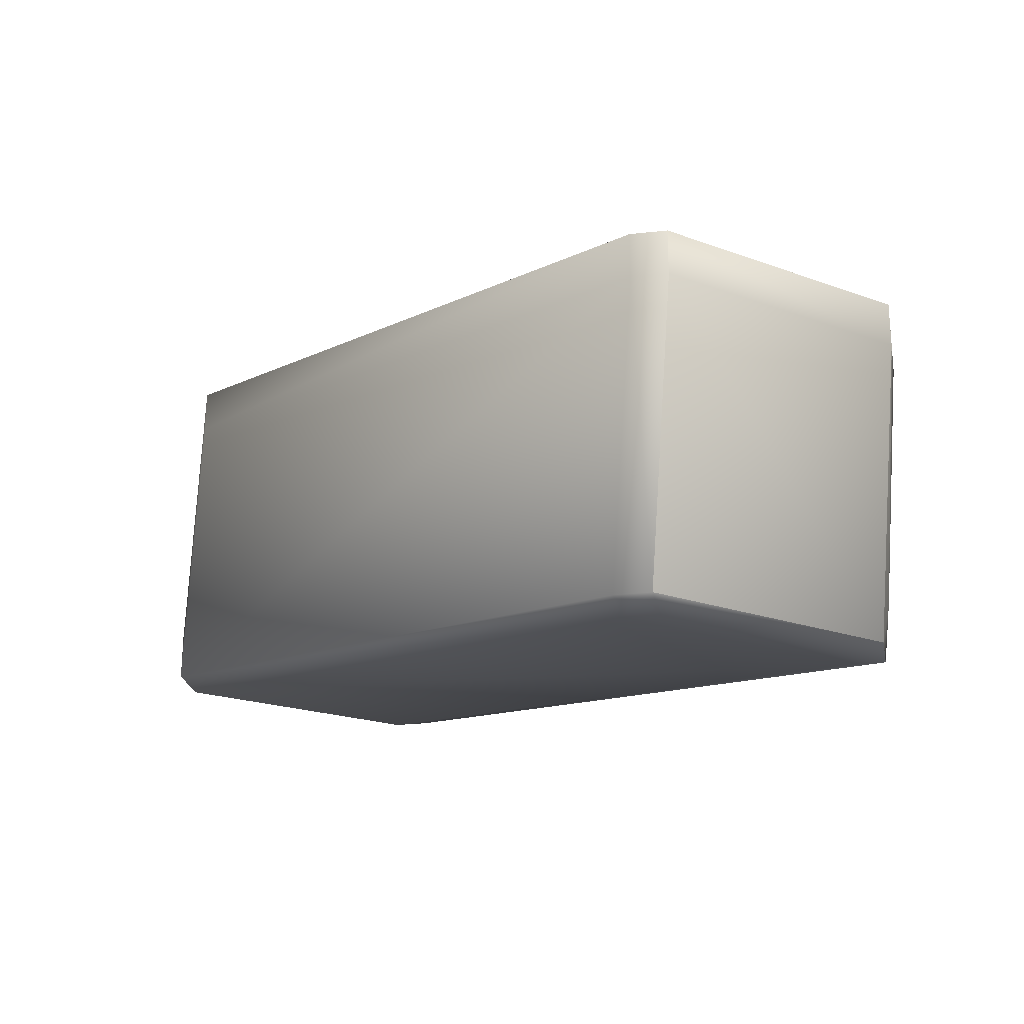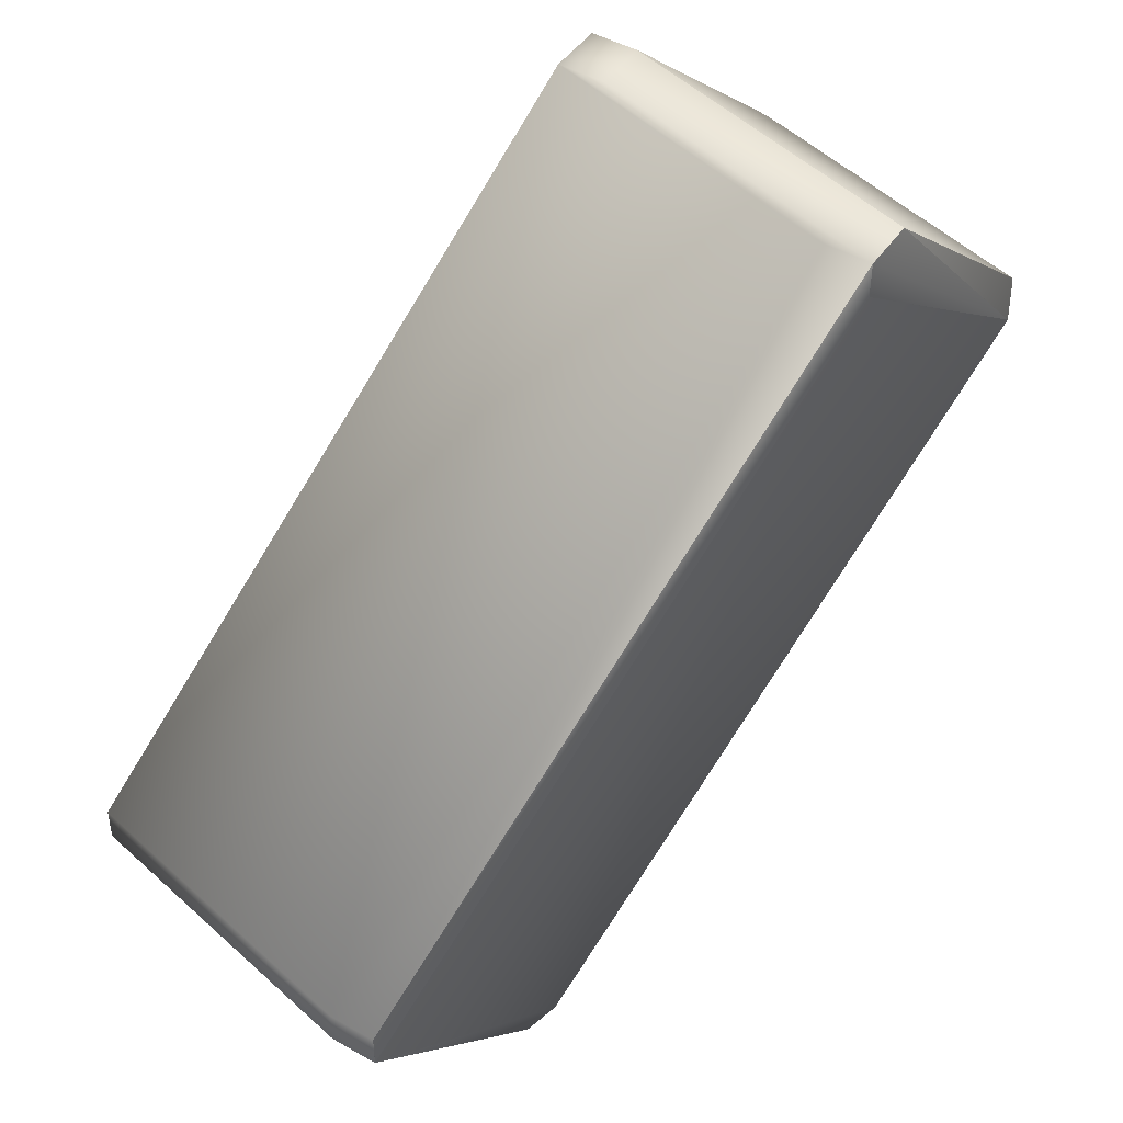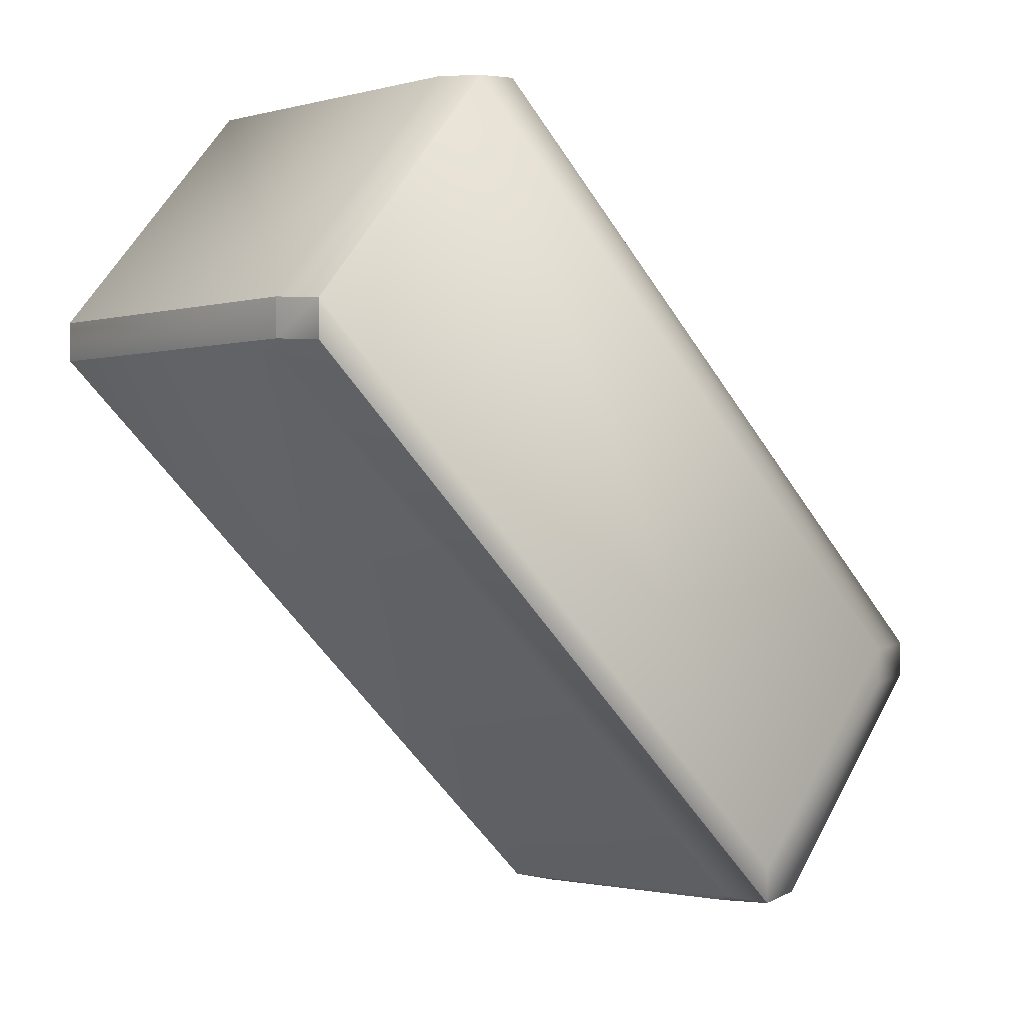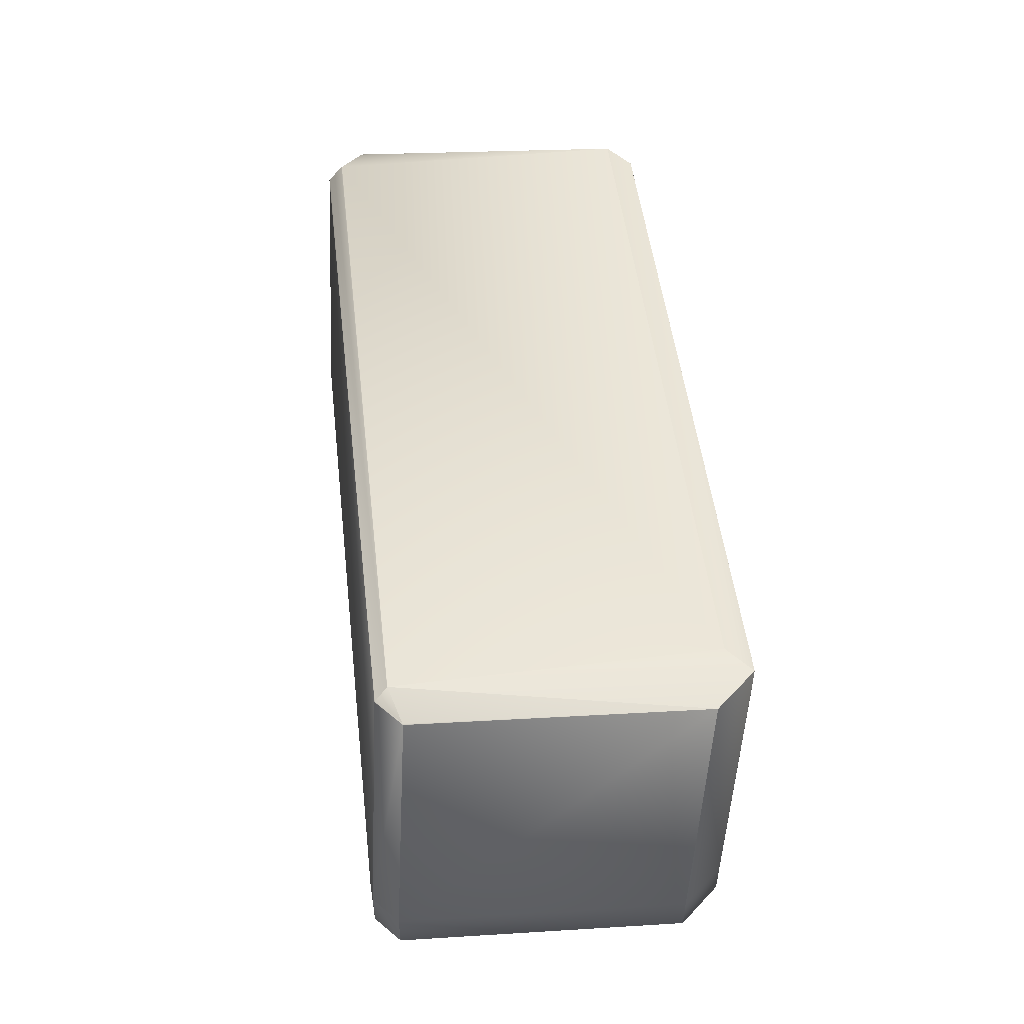
<metadata>
{"format":"obj","ext":"obj","renderer":"f3d","projection":"perspective","resolution":1024,"background":"white","views":[{"elev":-24.7,"azim":100.6,"up":"+Y"},{"elev":46.3,"azim":122.9,"up":"+Z"},{"elev":6.2,"azim":-56.4,"up":"+Z"},{"elev":55.8,"azim":-48.3,"up":"+Y"}]}
</metadata>
<code>
v -0.1873 -0.01258 0.4111
v -0.1873 -0.01265 0.4111
v -0.1902 -0.01584 0.4134
v -0.1729 0.07704 0.404
v -0.1729 0.06239 0.404
v -0.1729 0.07705 0.404
v -0.3547 0.03671 0.5956
v -0.3547 0.03663 0.5956
v -0.3569 0.034 0.5984
v -0.1902 -0.01585 0.4134
v -0.1902 -0.01586 0.4134
v -0.3396 0.1269 0.589
v -0.1902 -0.01587 0.4134
v -0.1669 0.08001 0.4048
v -0.3343 0.1293 0.5893
v -0.1669 0.08001 0.4048
v -0.1669 0.08 0.4048
v -0.3344 0.1293 0.5893
v -0.167 0.08 0.4048
v -0.3343 0.1293 0.5894
v -0.3344 0.1293 0.5894
v -0.2722 0.1206 0.6627
v -0.2551 0.1206 0.6627
v -0.2551 0.1206 0.6514
v -0.2551 0.1206 0.6514
v -0.3393 0.1271 0.589
v -0.3393 0.1271 0.5997
v -0.3393 0.127 0.5997
v -0.3393 0.127 0.5998
v -0.3394 0.127 0.5999
v -0.2722 0.1206 0.6627
v -0.3569 0.01944 0.5984
v -0.1902 -0.03049 0.4134
v -0.1872 -0.01265 0.4111
v -0.1732 -0.03035 0.4134
v -0.1902 -0.03035 0.4134
v -0.1557 0.06239 0.404
v -0.1557 0.06237 0.404
v -0.1567 0.07728 0.404
v -0.1566 0.07726 0.404
v -0.1565 0.07724 0.404
v -0.1564 0.07722 0.404
v -0.1563 0.07721 0.404
v -0.1562 0.07719 0.404
v -0.1562 0.07717 0.404
v -0.1561 0.07716 0.404
v -0.1561 0.07714 0.404
v -0.156 0.07713 0.404
v -0.0884 0.0708 0.4663
v -0.08838 0.0708 0.4663
v -0.3344 0.1293 0.5893
v -0.3392 0.1271 0.589
v -0.3392 0.1271 0.589
v -0.1669 0.07998 0.4048
v -0.167 0.07998 0.4048
v -0.3344 0.1293 0.5893
v -0.1669 0.07997 0.4048
v -0.167 0.07997 0.4048
v -0.167 0.07995 0.4048
v -0.3344 0.1293 0.5893
v -0.1614 0.07833 0.4042
v -0.1669 0.07995 0.4048
v -0.1671 0.07993 0.4048
v -0.3345 0.1293 0.5893
v -0.3372 0.128 0.5891
v -0.1671 0.07991 0.4047
v -0.1671 0.07989 0.4047
v -0.1669 0.07993 0.4048
v -0.3345 0.1293 0.5893
v -0.1672 0.07987 0.4047
v -0.1669 0.07991 0.4047
v -0.3345 0.1292 0.5893
v -0.1672 0.07985 0.4047
v -0.1703 0.07833 0.4042
v -0.1668 0.07989 0.4047
v -0.1725 0.07728 0.404
v -0.1668 0.07987 0.4047
v -0.1668 0.07985 0.4047
v -0.1668 0.07982 0.4047
v -0.1673 0.07982 0.4047
v -0.1667 0.0798 0.4047
v -0.1673 0.0798 0.4047
v -0.1673 0.07977 0.4047
v -0.1667 0.07977 0.4047
v -0.1674 0.07975 0.4047
v -0.1666 0.07975 0.4047
v -0.1674 0.07972 0.4046
v -0.1701 0.07838 0.4042
v -0.1666 0.07972 0.4046
v -0.1616 0.07838 0.4042
v -0.1675 0.0797 0.4046
v -0.1665 0.0797 0.4046
v -0.1675 0.07967 0.4046
v -0.1665 0.07967 0.4046
v -0.1676 0.07964 0.4046
v -0.1664 0.07964 0.4046
v -0.1676 0.07961 0.4046
v -0.1663 0.07961 0.4046
v -0.1677 0.07958 0.4046
v -0.1662 0.07958 0.4046
v -0.1677 0.07955 0.4046
v -0.1662 0.07955 0.4046
v -0.1678 0.07952 0.4046
v -0.1661 0.07952 0.4046
v -0.1678 0.07949 0.4046
v -0.166 0.07949 0.4046
v -0.1679 0.07945 0.4045
v -0.1659 0.07945 0.4045
v -0.168 0.07942 0.4045
v -0.1658 0.07942 0.4045
v -0.168 0.07938 0.4045
v -0.1657 0.07938 0.4045
v -0.1681 0.07935 0.4045
v -0.1656 0.07935 0.4045
v -0.1682 0.07931 0.4045
v -0.1655 0.07931 0.4045
v -0.1682 0.07928 0.4045
v -0.1653 0.07928 0.4045
v -0.1683 0.07924 0.4045
v -0.1652 0.07924 0.4045
v -0.1684 0.0792 0.4045
v -0.1651 0.0792 0.4045
v -0.1685 0.07916 0.4045
v -0.1649 0.07916 0.4045
v -0.1725 0.07726 0.404
v -0.1726 0.07724 0.404
v -0.1724 0.07731 0.404
v -0.1568 0.07731 0.404
v -0.1726 0.07722 0.404
v -0.1726 0.07721 0.404
v -0.3393 0.127 0.589
v -0.3393 0.127 0.589
v -0.1727 0.07719 0.404
v -0.3394 0.127 0.589
v -0.1727 0.07717 0.404
v -0.3394 0.127 0.589
v -0.1727 0.07716 0.404
v -0.3394 0.127 0.5999
v -0.3394 0.127 0.589
v -0.1728 0.07714 0.404
v -0.3394 0.127 0.6
v -0.3395 0.127 0.589
v -0.1728 0.07713 0.404
v -0.3395 0.127 0.6001
v -0.3395 0.127 0.589
v -0.1728 0.07712 0.404
v -0.3395 0.127 0.6001
v -0.3395 0.127 0.589
v -0.1728 0.0771 0.404
v -0.3395 0.127 0.6002
v -0.156 0.07712 0.404
v -0.3395 0.1269 0.589
v -0.1728 0.07709 0.404
v -0.3395 0.1269 0.6002
v -0.1559 0.0771 0.404
v -0.3395 0.1269 0.589
v -0.1729 0.07708 0.404
v -0.3395 0.1269 0.6002
v -0.1559 0.07709 0.404
v -0.1559 0.06258 0.404
v -0.1728 0.06258 0.404
v -0.1558 0.07708 0.404
v -0.1558 0.06252 0.404
v -0.1729 0.06252 0.404
v -0.3395 0.1269 0.589
v -0.3395 0.1269 0.6003
v -0.1732 -0.03041 0.4134
v -0.1902 -0.03041 0.4134
v -0.1558 0.07707 0.404
v -0.1558 0.06248 0.404
v -0.1729 0.06248 0.404
v -0.1729 0.07707 0.404
v -0.3396 0.1269 0.589
v -0.3569 0.01939 0.5984
v -0.3569 0.03399 0.5984
v -0.3396 0.1269 0.6003
v -0.1731 -0.03045 0.4134
v -0.1902 -0.03045 0.4134
v -0.3396 0.1269 0.589
v -0.1558 0.07706 0.404
v -0.1558 0.06244 0.404
v -0.1729 0.06244 0.404
v -0.1729 0.07706 0.404
v -0.3396 0.1269 0.589
v -0.3569 0.01936 0.5984
v -0.3569 0.03398 0.5984
v -0.1902 -0.03052 0.4134
v -0.3396 0.1269 0.6003
v -0.2722 0.1206 0.6627
v -0.1731 -0.03049 0.4134
v -0.08837 0.0708 0.4663
v -0.1729 0.07705 0.404
v -0.3396 0.1269 0.589
v -0.1558 0.07705 0.404
v -0.1558 0.06241 0.404
v -0.1729 0.06241 0.404
v -0.3569 0.01933 0.5984
v -0.3569 0.03397 0.5984
v -0.3396 0.1269 0.6004
v -0.1731 -0.03052 0.4134
v -0.1557 0.07705 0.404
v -0.2551 0.1206 0.6627
v -0.1902 -0.03054 0.4134
v -0.3569 0.0193 0.5985
v -0.3569 0.03396 0.5985
v -0.1731 -0.03054 0.4134
v -0.3396 0.1269 0.6004
v -0.3569 0.03397 0.6098
v -0.3396 0.1269 0.6004
v -0.3569 0.03396 0.6098
v -0.2551 0.1206 0.6514
v -0.08838 0.0708 0.4777
v -0.1557 0.07704 0.404
v -0.2551 0.1206 0.6627
v -0.3569 0.0193 0.6098
v -0.1902 -0.03056 0.4134
v -0.3569 0.01929 0.5985
v -0.1731 -0.03056 0.4134
v -0.3569 0.01929 0.6098
v -0.3569 0.03396 0.6098
v -0.08837 0.0708 0.4777
v -0.08836 0.07079 0.4663
v -0.1557 0.07703 0.404
v -0.1557 0.06236 0.404
v -0.2722 0.1206 0.6627
v -0.255 0.1206 0.6627
v -0.1902 -0.03057 0.4134
v -0.3569 0.01928 0.5985
v -0.3396 0.1269 0.6004
v -0.1731 -0.03057 0.4134
v -0.3569 0.01928 0.6098
v -0.3569 0.03395 0.6098
v -0.08836 0.07079 0.4777
v -0.08836 0.05612 0.4663
v -0.1057 -0.03681 0.4757
v -0.1057 -0.03681 0.4758
v -0.1731 -0.03057 0.4134
v -0.2895 0.02771 0.6722
v -0.2895 0.02771 0.6722
v -0.2722 0.1206 0.6627
v -0.08836 0.07079 0.4663
v -0.2895 0.01304 0.6722
v -0.255 0.1206 0.6627
v -0.1902 -0.03057 0.4134
v -0.3569 0.01928 0.5985
v -0.3569 0.01928 0.6098
v -0.08836 0.05612 0.4663
v -0.2895 0.01303 0.6722
v -0.08836 0.07079 0.4777
v -0.08836 0.05612 0.4777
v -0.2724 0.01303 0.6722
v -0.255 0.106 0.6627
v -0.1229 -0.03681 0.4871
v -0.1057 -0.03681 0.4871
v -0.2724 0.02771 0.6722
v -0.1902 -0.03057 0.4247
v -0.1229 -0.03681 0.4758
f 1 2 3
f 1 3 4
f 1 5 2
f 1 6 5
f 1 4 6
f 7 8 9
f 7 10 11
f 7 9 12
f 7 11 13
f 7 13 8
f 7 12 4
f 7 4 10
f 14 15 16
f 14 16 17
f 14 18 15
f 14 19 18
f 14 17 19
f 20 15 21
f 20 21 22
f 20 22 23
f 20 24 15
f 20 23 24
f 15 18 21
f 15 24 25
f 15 25 16
f 21 18 26
f 21 26 27
f 21 27 28
f 21 28 29
f 21 29 30
f 21 30 31
f 21 31 22
f 8 32 9
f 8 13 33
f 8 33 32
f 34 2 5
f 34 35 36
f 34 36 2
f 34 37 38
f 34 5 37
f 34 38 35
f 16 39 17
f 16 40 39
f 16 41 40
f 16 42 41
f 16 43 42
f 16 44 43
f 16 45 44
f 16 46 45
f 16 47 46
f 16 48 47
f 16 49 50
f 16 50 48
f 16 25 49
f 18 19 51
f 18 51 52
f 18 52 53
f 18 53 26
f 2 36 3
f 19 17 54
f 19 55 51
f 19 54 55
f 51 55 56
f 51 56 52
f 17 39 54
f 55 54 57
f 55 58 56
f 55 57 58
f 56 58 59
f 56 60 52
f 56 59 60
f 54 61 57
f 54 39 61
f 58 57 62
f 58 62 59
f 60 59 63
f 60 64 65
f 60 63 66
f 60 66 67
f 60 67 64
f 60 65 52
f 57 61 62
f 59 62 68
f 59 68 63
f 62 61 68
f 64 69 65
f 64 67 70
f 64 70 69
f 63 68 71
f 63 71 66
f 69 72 65
f 69 70 73
f 69 73 74
f 69 74 72
f 68 61 71
f 66 71 75
f 66 75 67
f 72 74 76
f 72 76 65
f 71 61 75
f 67 75 77
f 67 77 70
f 75 61 77
f 70 77 78
f 70 78 73
f 77 61 78
f 73 78 79
f 73 80 74
f 73 79 80
f 78 61 79
f 80 79 81
f 80 82 74
f 80 81 82
f 79 61 81
f 82 81 83
f 82 83 74
f 81 84 83
f 81 61 84
f 83 84 85
f 83 85 74
f 84 86 85
f 84 61 86
f 85 86 87
f 85 87 88
f 85 88 74
f 86 89 87
f 86 90 89
f 86 61 90
f 87 89 91
f 87 91 88
f 89 92 91
f 89 90 92
f 91 92 93
f 91 93 88
f 92 94 93
f 92 90 94
f 93 94 95
f 93 95 88
f 94 96 95
f 94 90 96
f 95 96 97
f 95 97 88
f 96 98 97
f 96 90 98
f 97 98 99
f 97 99 88
f 98 100 99
f 98 90 100
f 99 100 101
f 99 101 88
f 100 102 101
f 100 90 102
f 101 102 103
f 101 103 88
f 102 104 103
f 102 90 104
f 103 104 105
f 103 105 88
f 104 106 105
f 104 90 106
f 105 106 107
f 105 107 88
f 106 108 107
f 106 90 108
f 107 108 109
f 107 109 88
f 108 110 109
f 108 90 110
f 109 110 111
f 109 111 88
f 110 112 111
f 110 90 112
f 111 112 113
f 111 113 88
f 112 114 113
f 112 90 114
f 113 114 115
f 113 115 88
f 114 116 115
f 114 90 116
f 115 116 117
f 115 117 88
f 116 118 117
f 116 90 118
f 117 118 119
f 117 119 88
f 118 120 119
f 118 90 120
f 119 120 121
f 119 121 88
f 120 122 121
f 120 90 122
f 121 122 123
f 121 123 88
f 122 124 123
f 122 90 124
f 123 124 88
f 124 90 88
f 88 90 74
f 90 61 74
f 65 76 125
f 65 125 126
f 65 126 52
f 74 61 127
f 74 127 76
f 61 128 127
f 61 39 128
f 127 128 76
f 128 39 76
f 52 126 129
f 52 129 53
f 76 39 125
f 39 40 125
f 53 129 130
f 53 130 26
f 125 40 126
f 40 41 126
f 26 131 27
f 26 130 131
f 126 41 129
f 27 131 28
f 41 42 129
f 131 132 28
f 131 130 133
f 131 133 132
f 28 132 29
f 129 42 130
f 42 43 130
f 132 134 29
f 132 133 135
f 132 135 134
f 130 43 133
f 29 134 30
f 43 44 133
f 134 136 30
f 134 135 137
f 134 137 136
f 30 136 138
f 30 138 31
f 133 44 135
f 44 45 135
f 136 139 138
f 136 137 140
f 136 140 139
f 135 45 137
f 138 139 141
f 138 141 31
f 45 46 137
f 139 142 141
f 139 140 143
f 139 143 142
f 141 142 144
f 141 144 31
f 137 46 140
f 46 47 140
f 142 145 144
f 142 143 146
f 142 146 145
f 140 47 143
f 144 145 147
f 144 147 31
f 47 48 143
f 145 148 147
f 145 146 149
f 145 149 148
f 147 148 150
f 147 150 31
f 143 48 146
f 48 151 146
f 48 50 151
f 148 152 150
f 148 149 153
f 148 153 152
f 146 151 149
f 150 152 154
f 150 154 31
f 151 155 149
f 151 50 155
f 152 156 154
f 152 153 157
f 152 157 156
f 149 155 153
f 154 156 158
f 154 158 31
f 155 159 153
f 155 50 159
f 3 36 10
f 3 10 4
f 160 161 153
f 160 153 159
f 160 159 162
f 160 163 164
f 160 164 161
f 160 162 163
f 156 165 158
f 156 157 165
f 161 164 157
f 161 157 153
f 158 165 166
f 158 166 31
f 35 167 168
f 35 168 36
f 35 38 167
f 159 50 162
f 36 168 10
f 10 168 11
f 163 162 169
f 163 170 171
f 163 171 164
f 163 169 170
f 165 157 172
f 165 173 166
f 165 172 173
f 32 174 175
f 32 175 9
f 32 33 174
f 164 171 172
f 164 172 157
f 166 173 176
f 166 176 31
f 167 177 178
f 167 178 168
f 167 38 177
f 9 175 179
f 9 179 12
f 162 50 169
f 168 178 11
f 11 178 13
f 170 169 180
f 170 181 182
f 170 182 171
f 170 180 181
f 173 172 183
f 173 184 176
f 173 183 184
f 174 185 186
f 174 186 175
f 174 33 187
f 174 187 185
f 171 182 183
f 171 183 172
f 176 184 188
f 176 188 189
f 176 189 31
f 177 190 33
f 177 33 178
f 177 38 190
f 175 186 179
f 169 50 191
f 169 191 180
f 178 33 13
f 184 183 192
f 184 193 188
f 184 192 193
f 181 180 194
f 181 195 196
f 181 196 182
f 181 194 195
f 185 197 198
f 185 198 186
f 185 187 197
f 182 196 192
f 182 192 183
f 188 193 199
f 188 199 189
f 186 198 179
f 190 200 187
f 190 187 33
f 190 38 200
f 180 191 194
f 193 192 6
f 193 12 199
f 193 6 12
f 195 194 201
f 195 37 5
f 195 5 196
f 195 201 37
f 22 31 23
f 24 23 25
f 49 25 50
f 23 31 202
f 23 202 25
f 197 187 203
f 197 204 205
f 197 205 198
f 197 203 204
f 196 5 6
f 196 6 192
f 200 206 203
f 200 203 187
f 200 38 206
f 199 12 207
f 199 207 189
f 198 208 209
f 198 205 208
f 198 209 179
f 208 205 210
f 208 210 209
f 194 191 201
f 50 25 211
f 50 212 191
f 50 211 212
f 12 6 4
f 12 179 207
f 37 201 213
f 37 213 38
f 31 189 202
f 25 202 211
f 202 189 214
f 202 214 211
f 204 215 205
f 204 203 216
f 204 217 215
f 204 216 217
f 207 179 209
f 207 209 189
f 206 38 218
f 206 218 216
f 206 216 203
f 215 210 205
f 215 217 219
f 215 219 220
f 215 220 210
f 201 191 213
f 210 220 209
f 212 211 214
f 212 214 221
f 212 221 191
f 191 221 222
f 191 222 213
f 38 213 223
f 38 224 218
f 38 223 224
f 189 209 225
f 189 225 214
f 214 225 226
f 214 226 221
f 217 216 227
f 217 228 219
f 217 227 228
f 209 220 229
f 209 229 225
f 218 224 230
f 218 230 227
f 218 227 216
f 219 228 231
f 219 231 232
f 219 232 220
f 213 222 223
f 220 232 229
f 221 226 233
f 221 233 222
f 224 222 234
f 224 234 230
f 224 223 222
f 235 230 234
f 235 234 236
f 235 236 237
f 235 237 230
f 225 238 239
f 225 229 232
f 225 232 238
f 225 240 226
f 225 239 240
f 222 233 241
f 222 241 234
f 238 231 242
f 238 242 239
f 238 232 231
f 226 240 243
f 226 243 233
f 228 227 244
f 228 245 231
f 228 244 245
f 230 237 244
f 230 244 227
f 231 245 246
f 231 246 242
f 234 241 247
f 234 247 236
f 242 246 248
f 242 248 239
f 233 243 249
f 233 249 241
f 241 250 247
f 241 249 250
f 251 239 248
f 251 250 252
f 251 253 254
f 251 254 250
f 251 252 255
f 251 248 253
f 251 255 239
f 256 245 244
f 256 257 253
f 256 253 248
f 256 246 245
f 256 248 246
f 256 244 257
f 236 257 237
f 236 250 254
f 236 253 257
f 236 254 253
f 236 247 250
f 240 239 255
f 240 255 243
f 243 252 249
f 243 255 252
f 257 244 237
f 250 249 252

</code>
